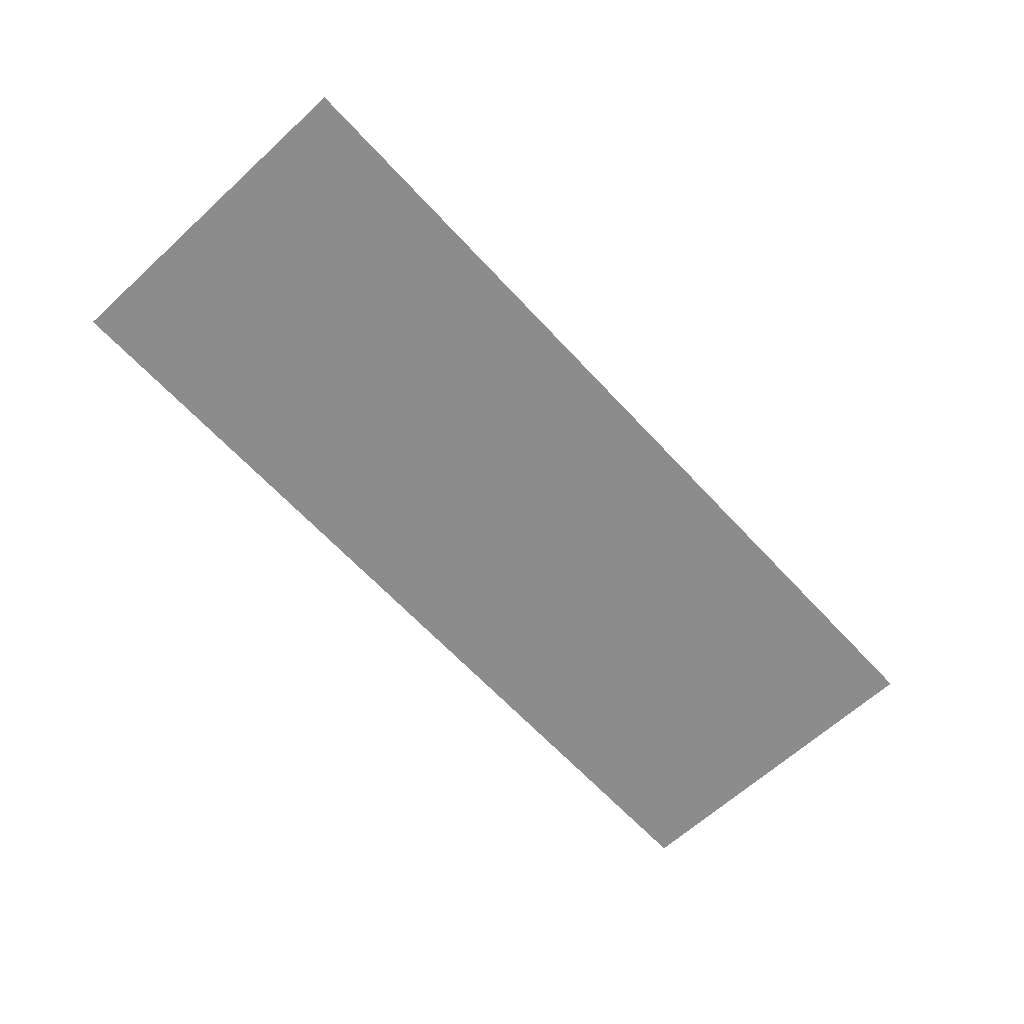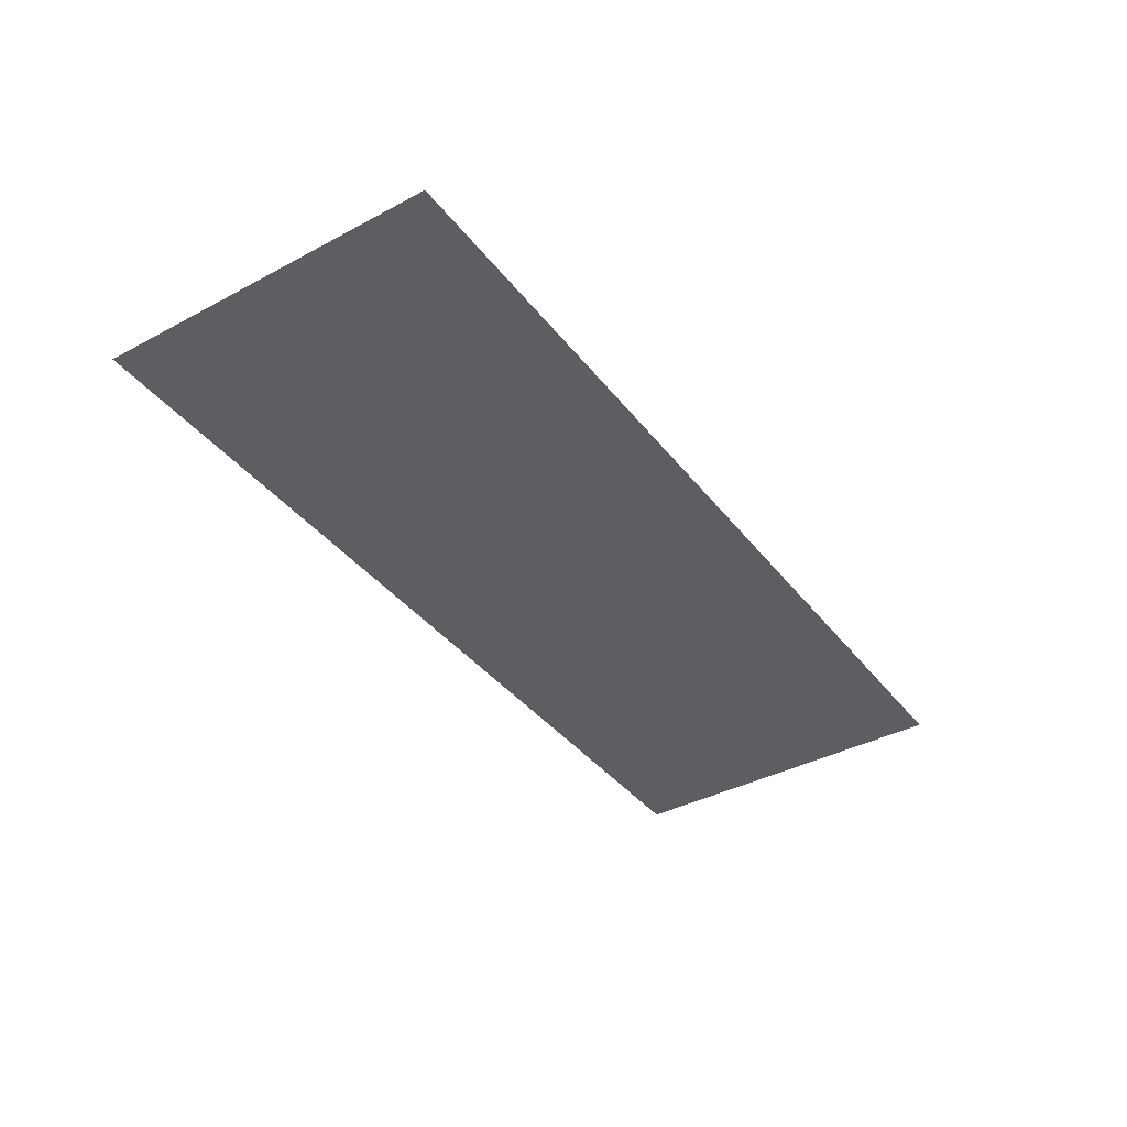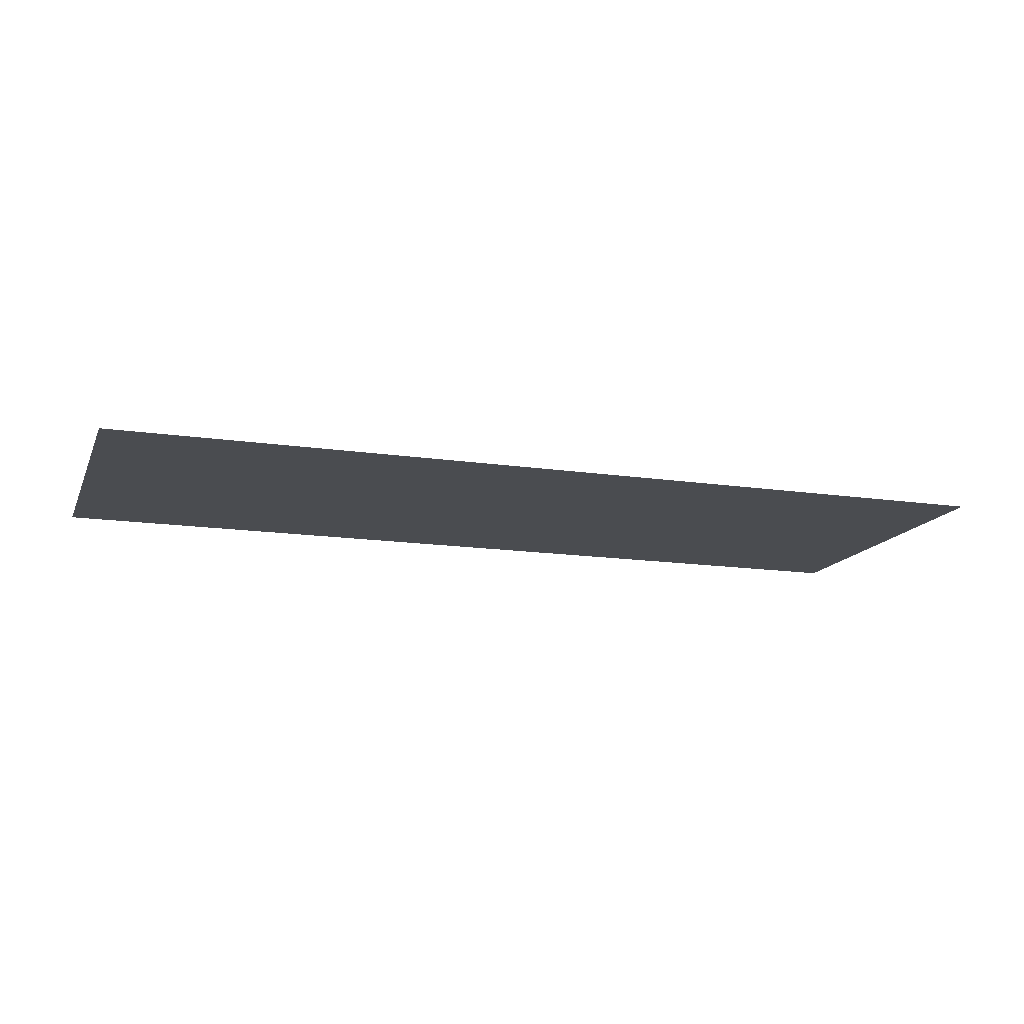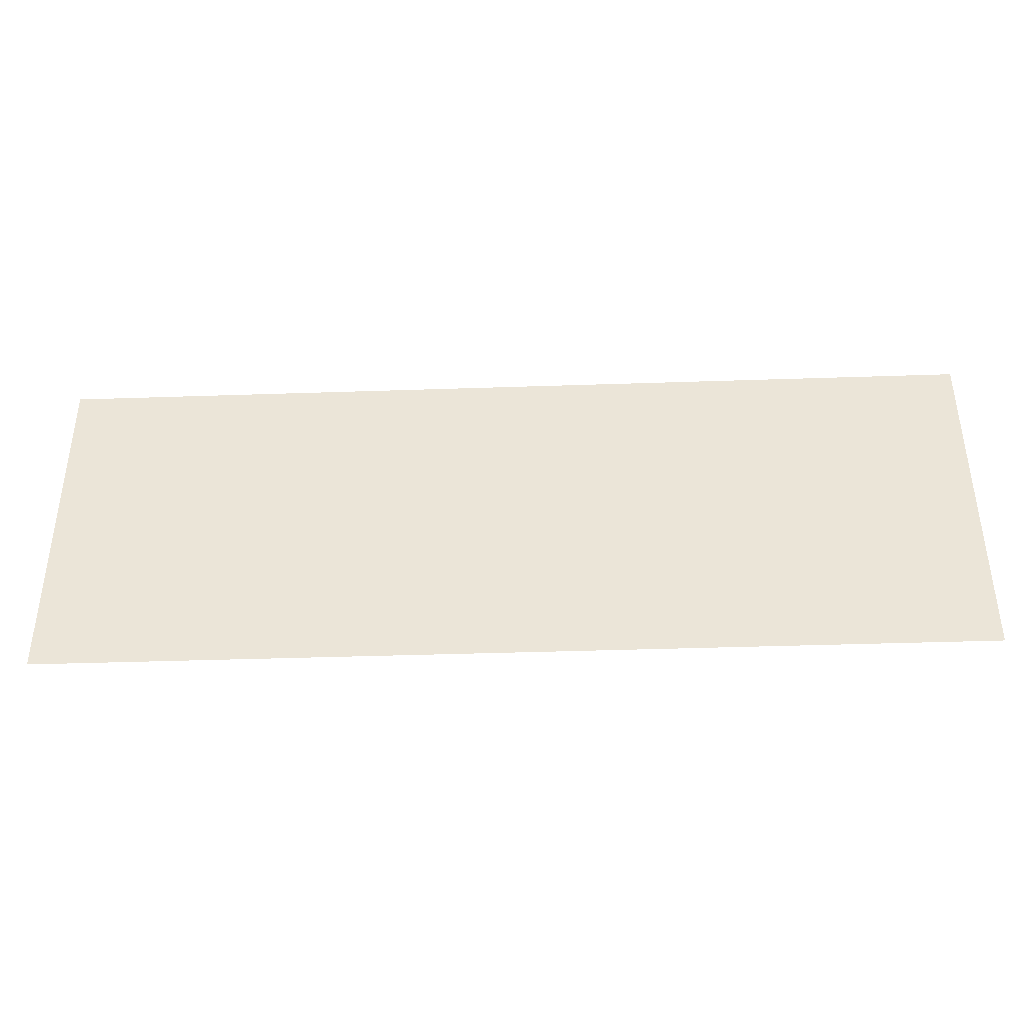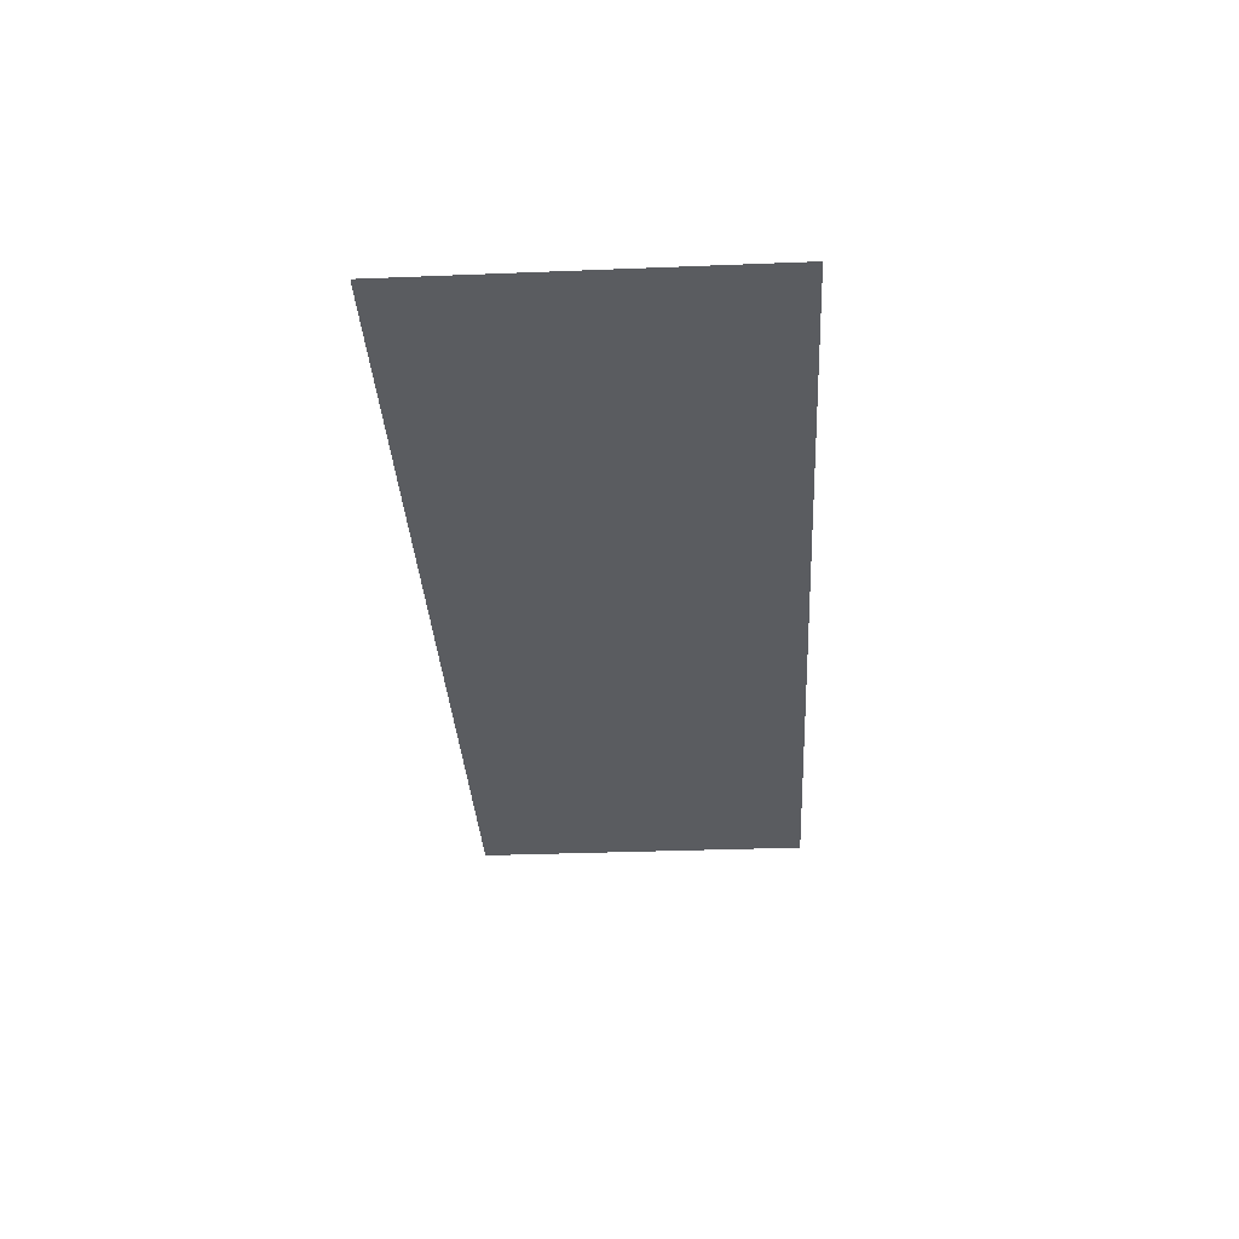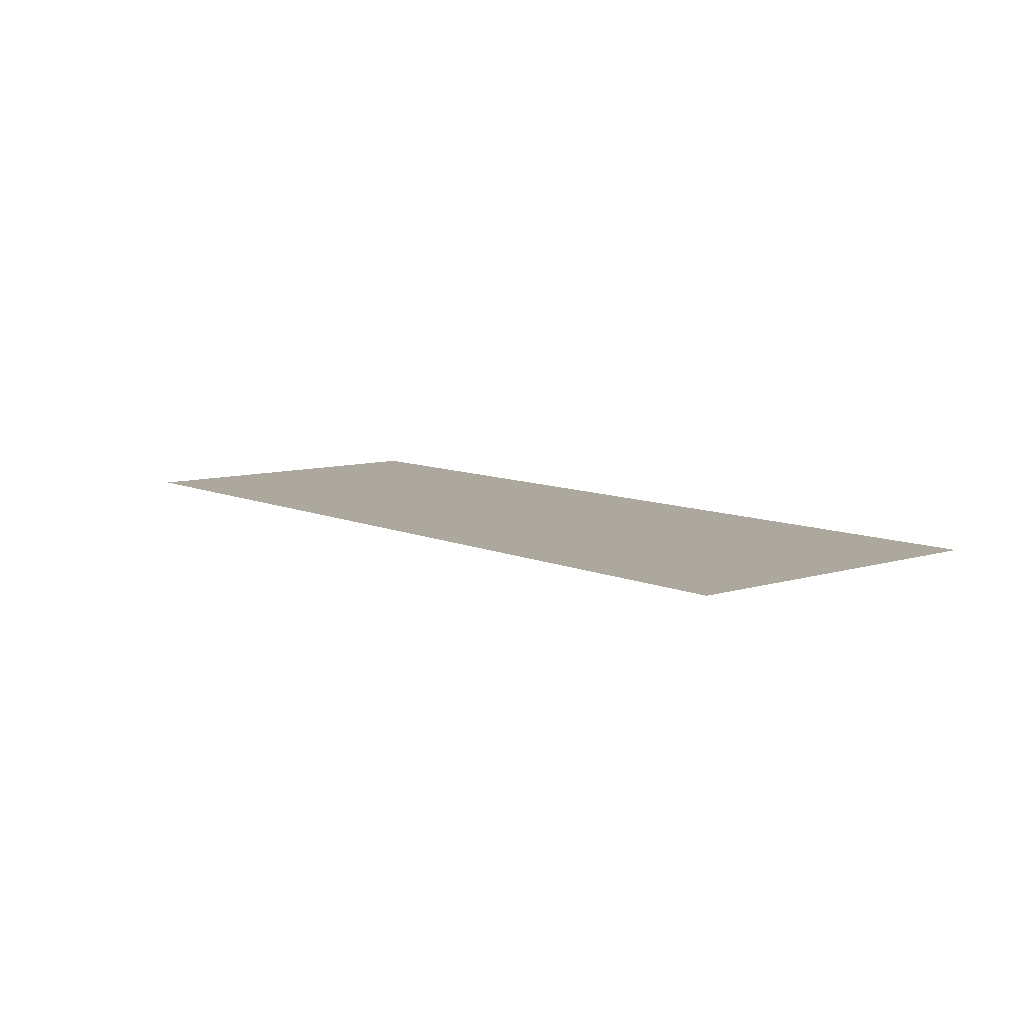
<metadata>
{"format":"obj","ext":"obj","renderer":"f3d","projection":"perspective","resolution":1024,"background":"white","views":[{"elev":-64.2,"azim":132.7,"up":"+Z"},{"elev":-39.0,"azim":123.7,"up":"+Z"},{"elev":-14.8,"azim":-17.9,"up":"+Z"},{"elev":-40.0,"azim":2.4,"up":"+Y"},{"elev":-33.6,"azim":93.1,"up":"+Z"},{"elev":8.7,"azim":50.1,"up":"+Z"}]}
</metadata>
<code>
v 0 -0.96 0
v -2.56 -0.96 0
v -2.56 0 0
v 0 0 0
g sandbox2_mesh_tile_0032
f 1 2 3 4

</code>
